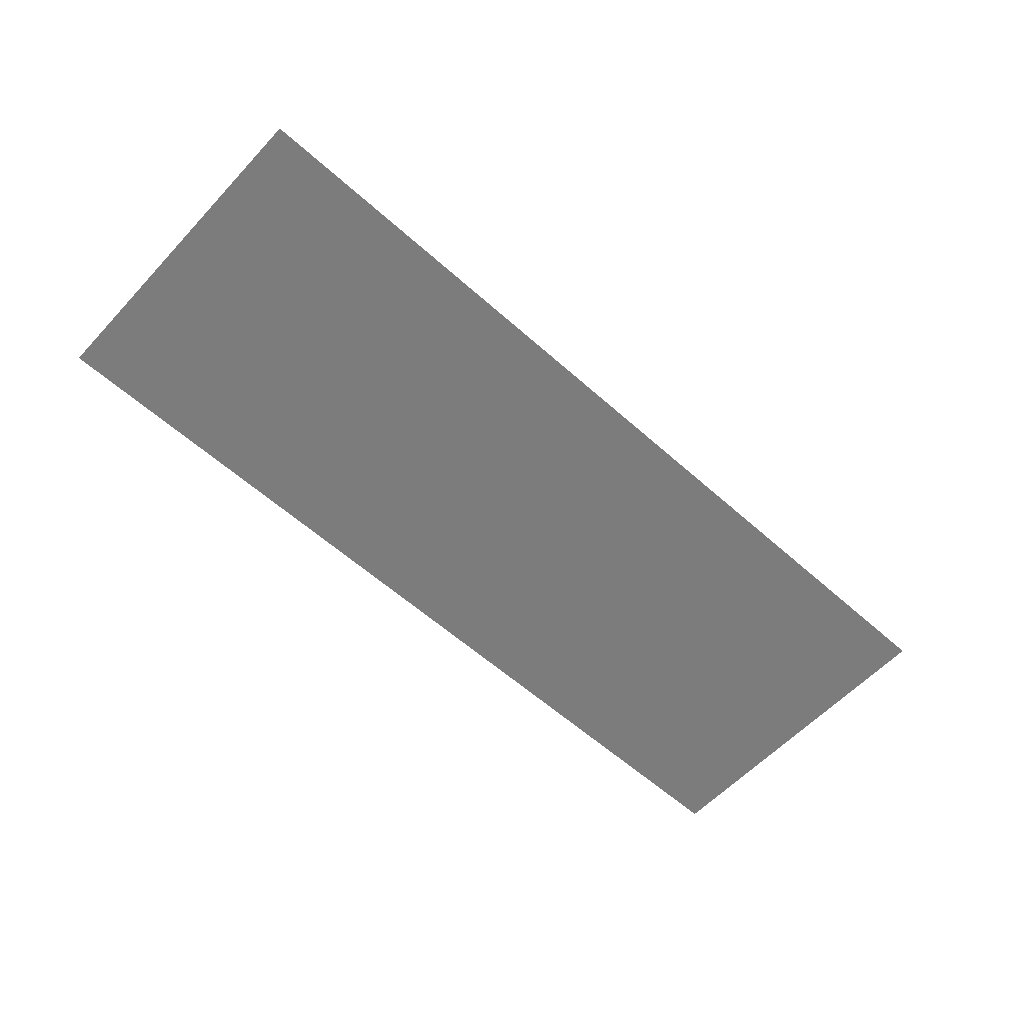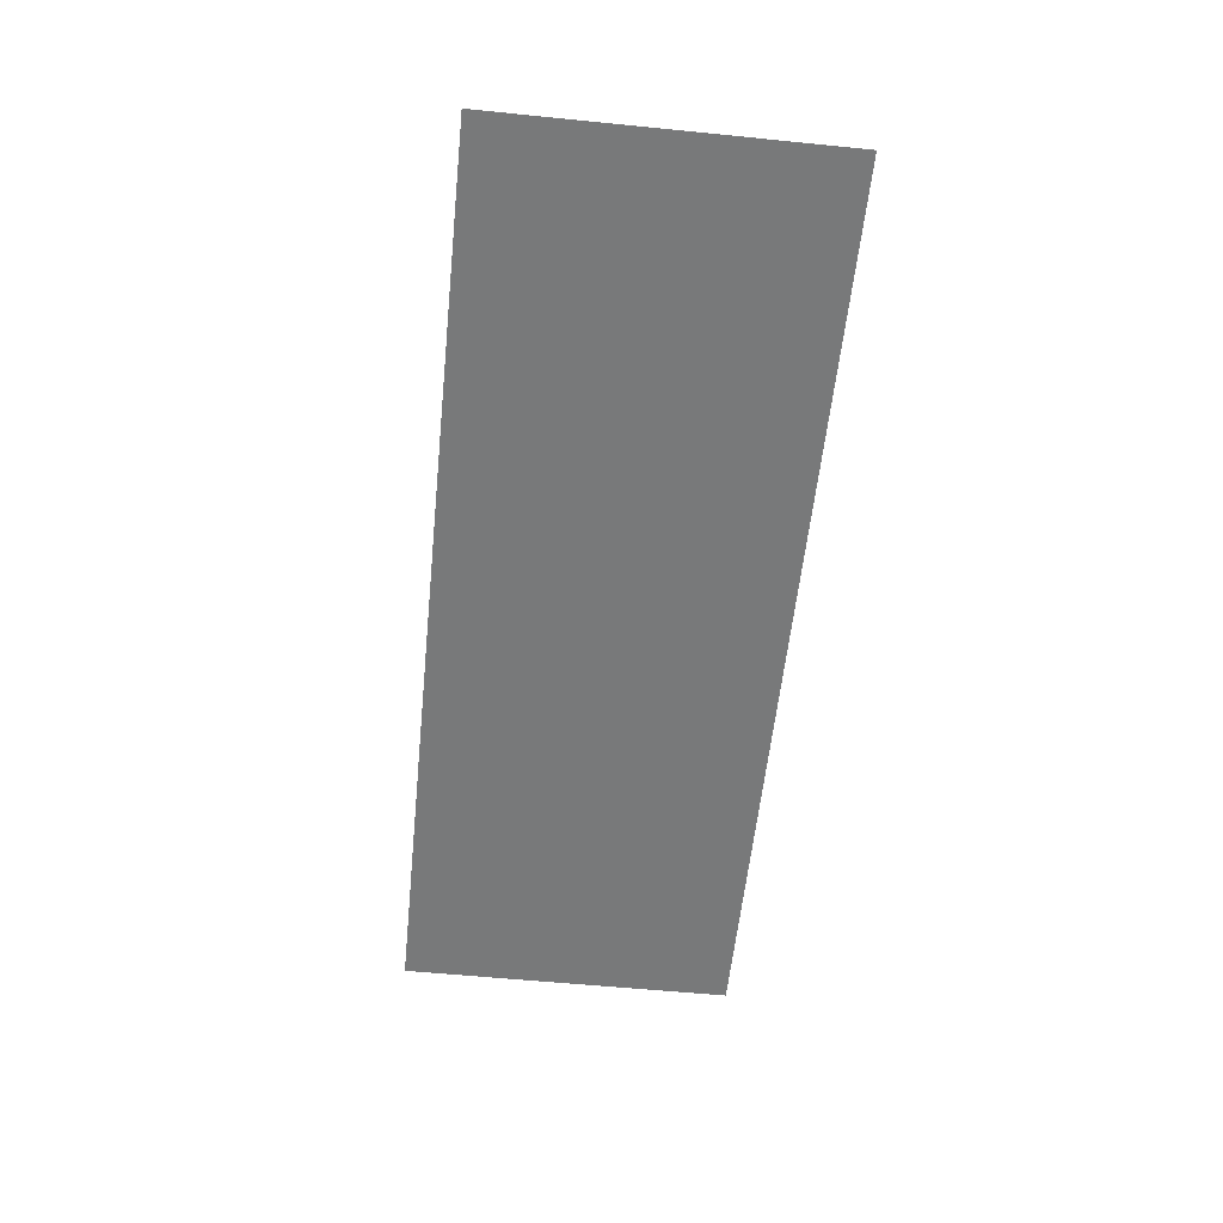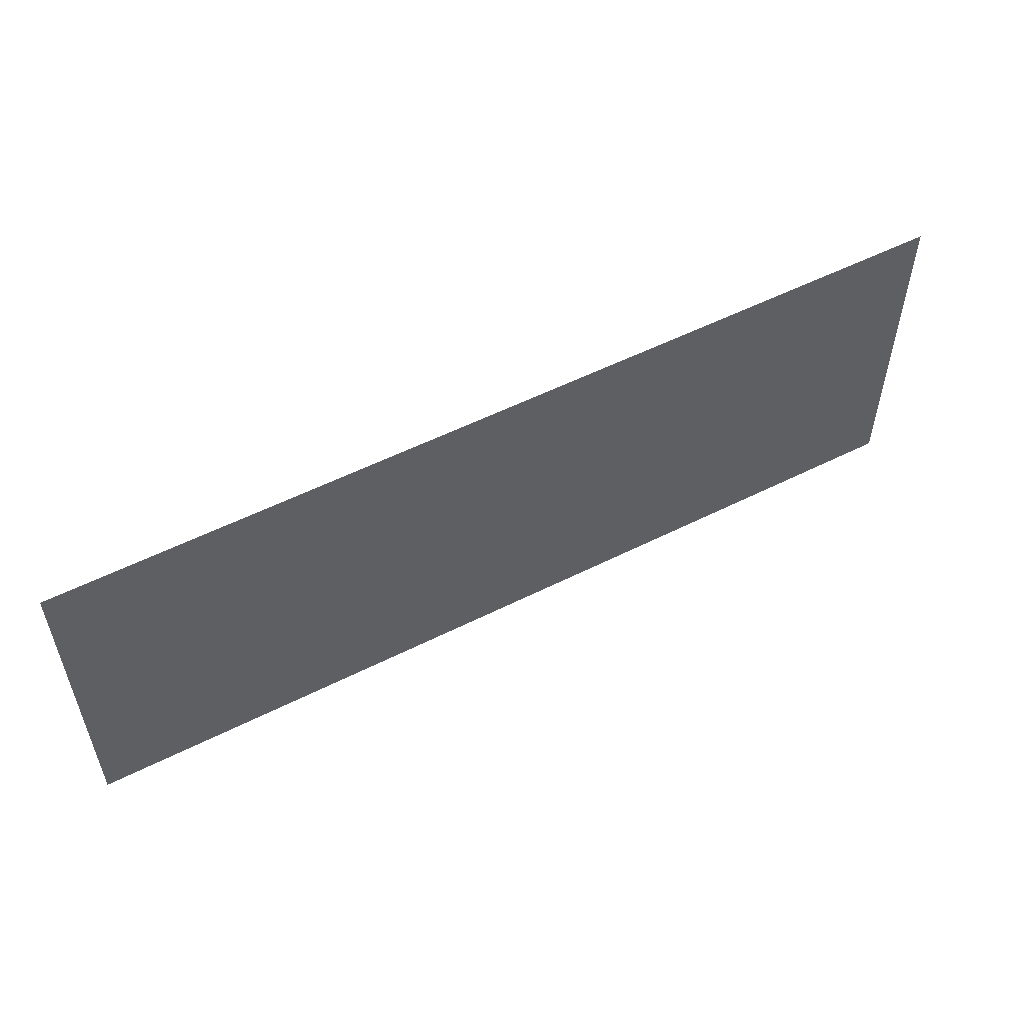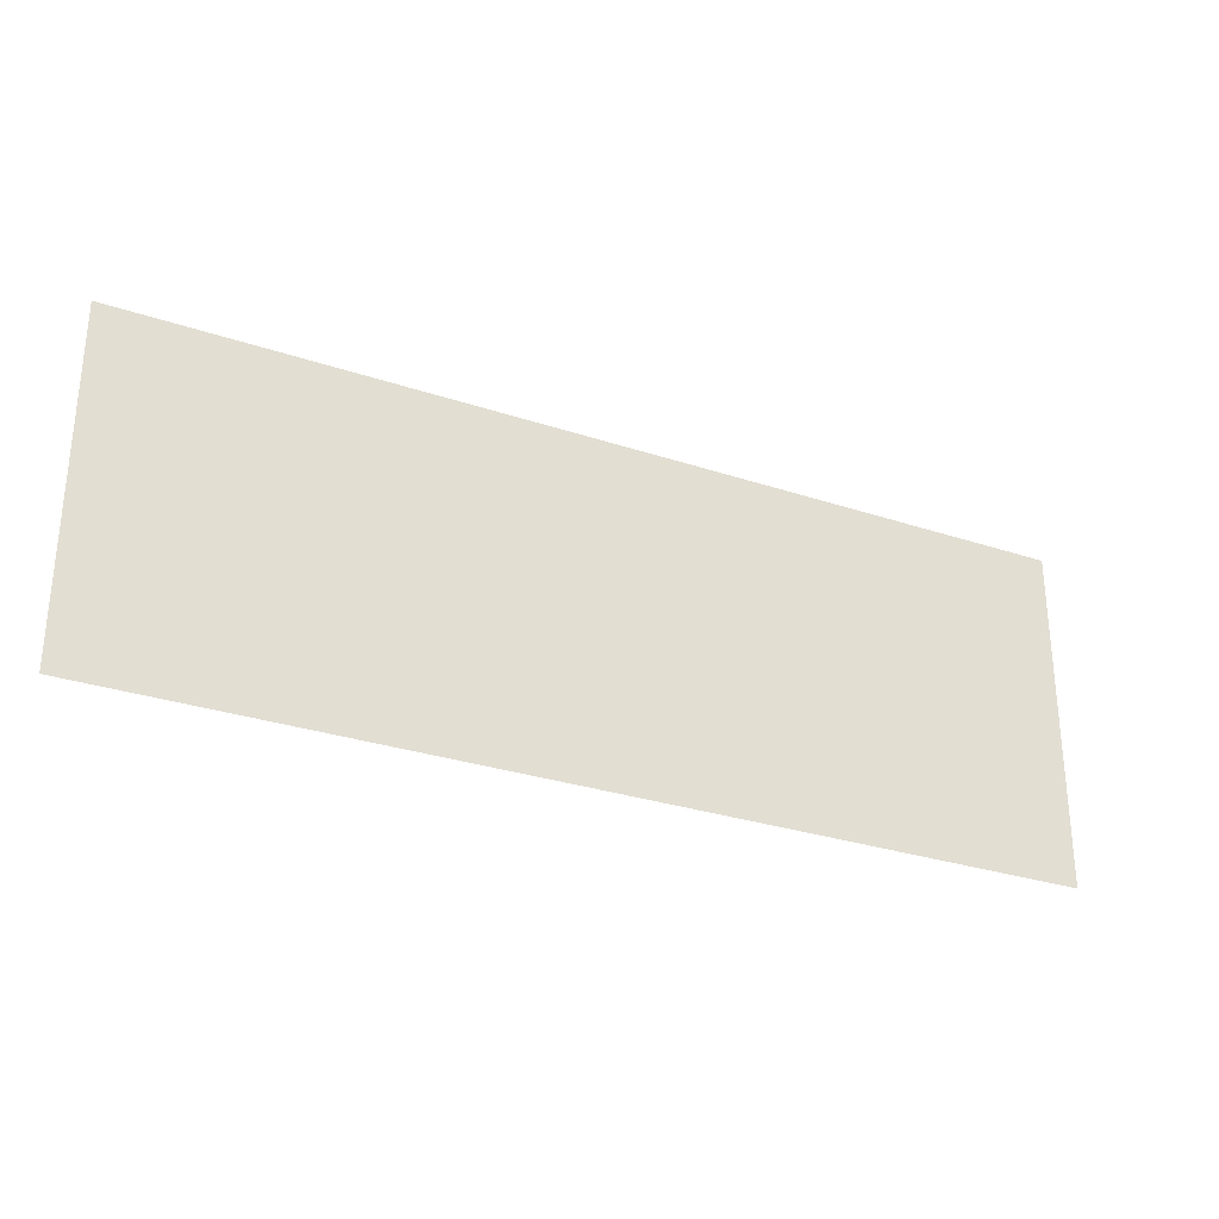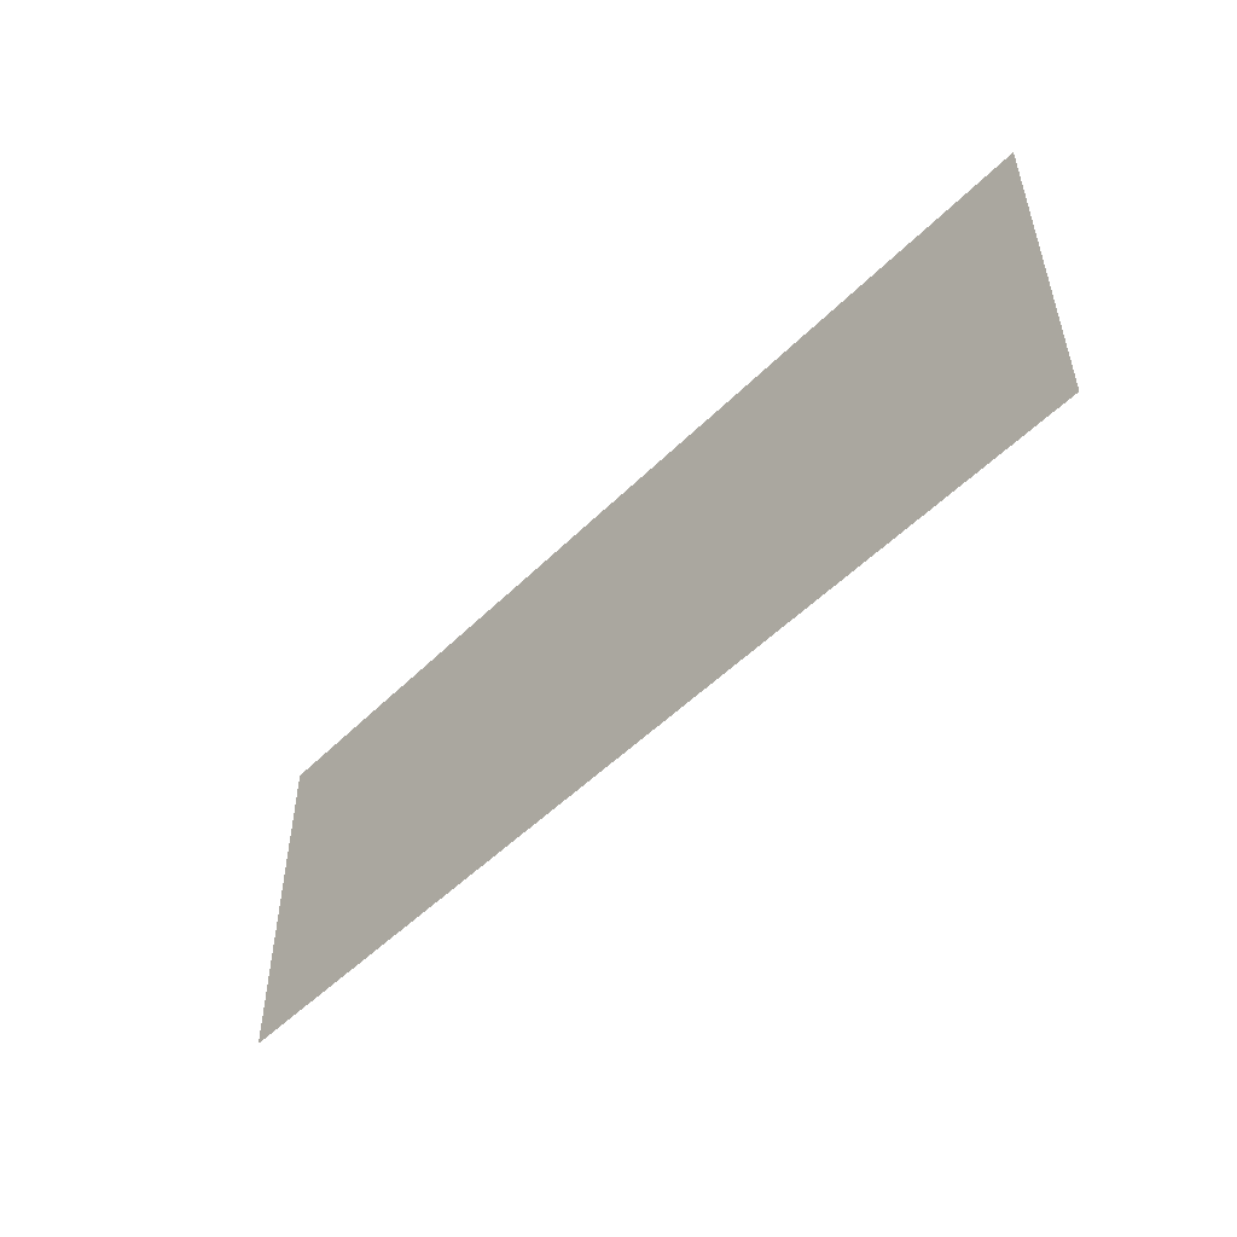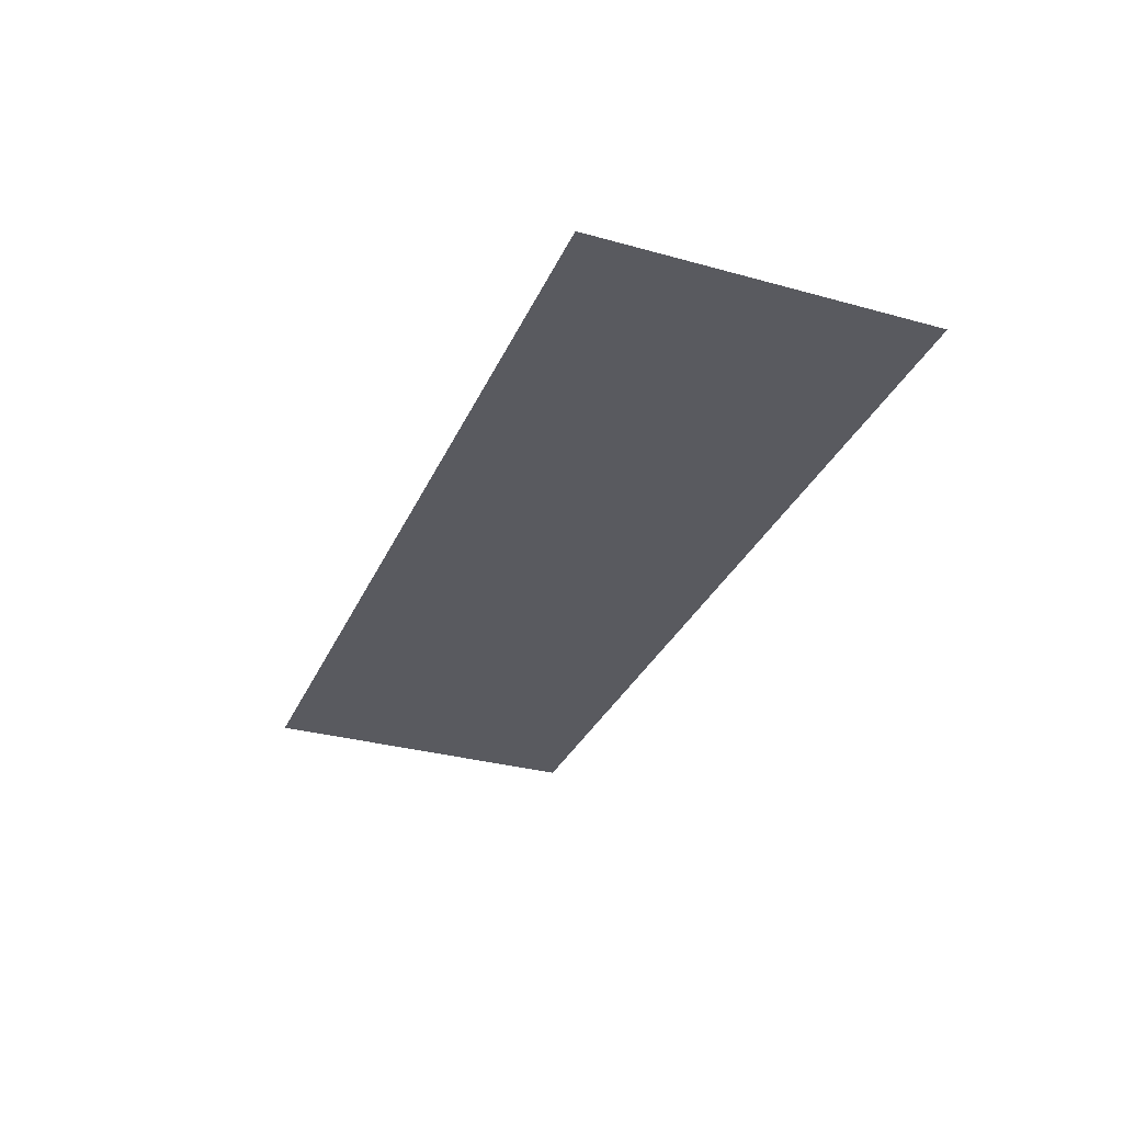
<metadata>
{"format":"obj","ext":"obj","renderer":"f3d","projection":"perspective","resolution":1024,"background":"white","views":[{"elev":-58.8,"azim":137.4,"up":"+Y"},{"elev":-57.7,"azim":-95.9,"up":"+Y"},{"elev":54.3,"azim":151.9,"up":"+Z"},{"elev":-29.3,"azim":153.7,"up":"+Z"},{"elev":-50.3,"azim":-132.6,"up":"+Z"},{"elev":-31.9,"azim":68.7,"up":"+Y"}]}
</metadata>
<code>
v -1.68 -0 0.6124
v 1.68 -0 0.6124
v -1.68 0 -0.6124
v 1.68 0 -0.6124
g pPlane1
f 1 2 3
f 3 2 4

</code>
